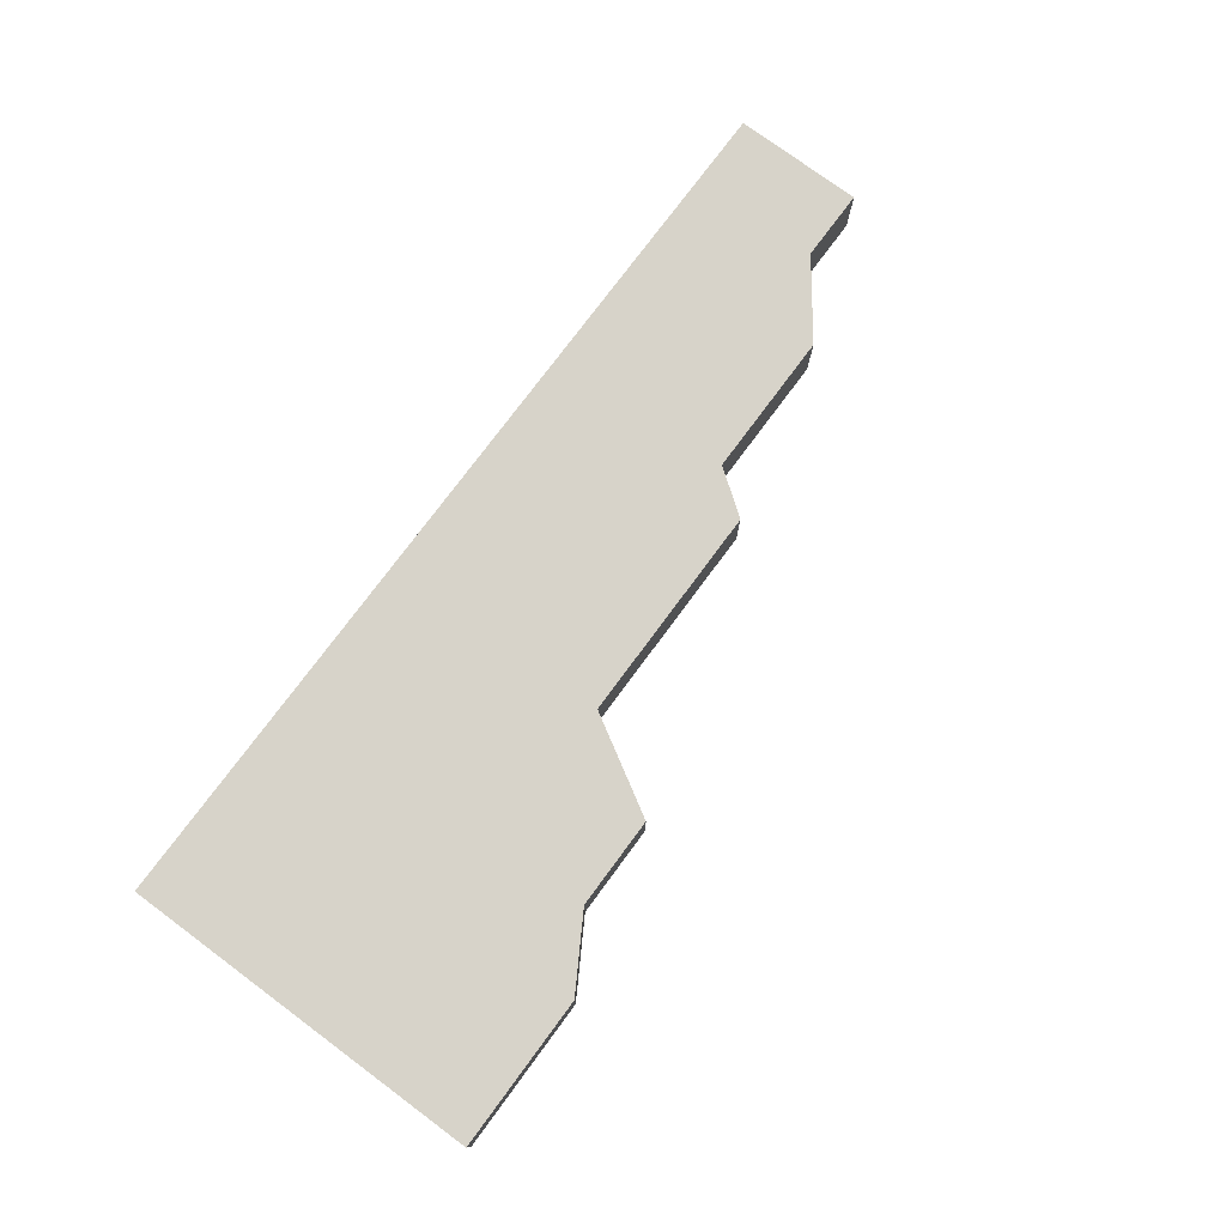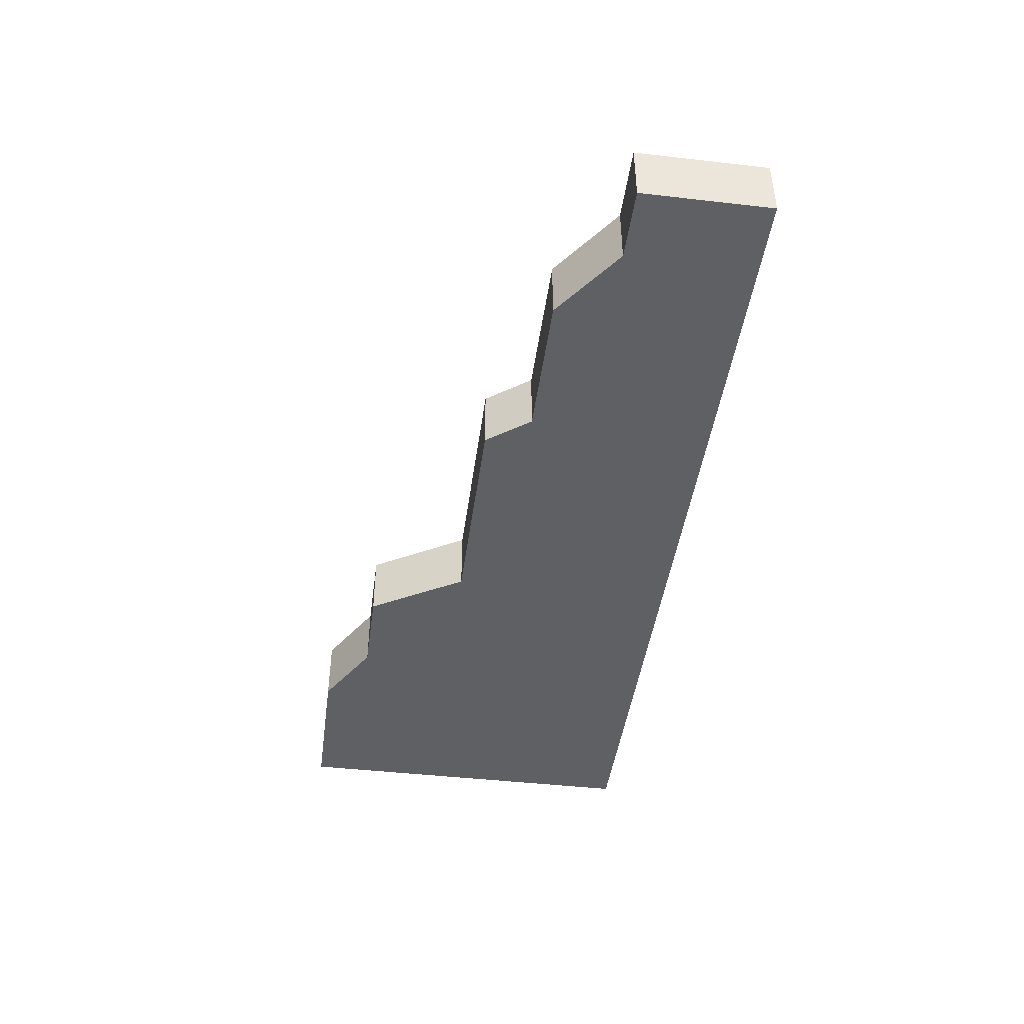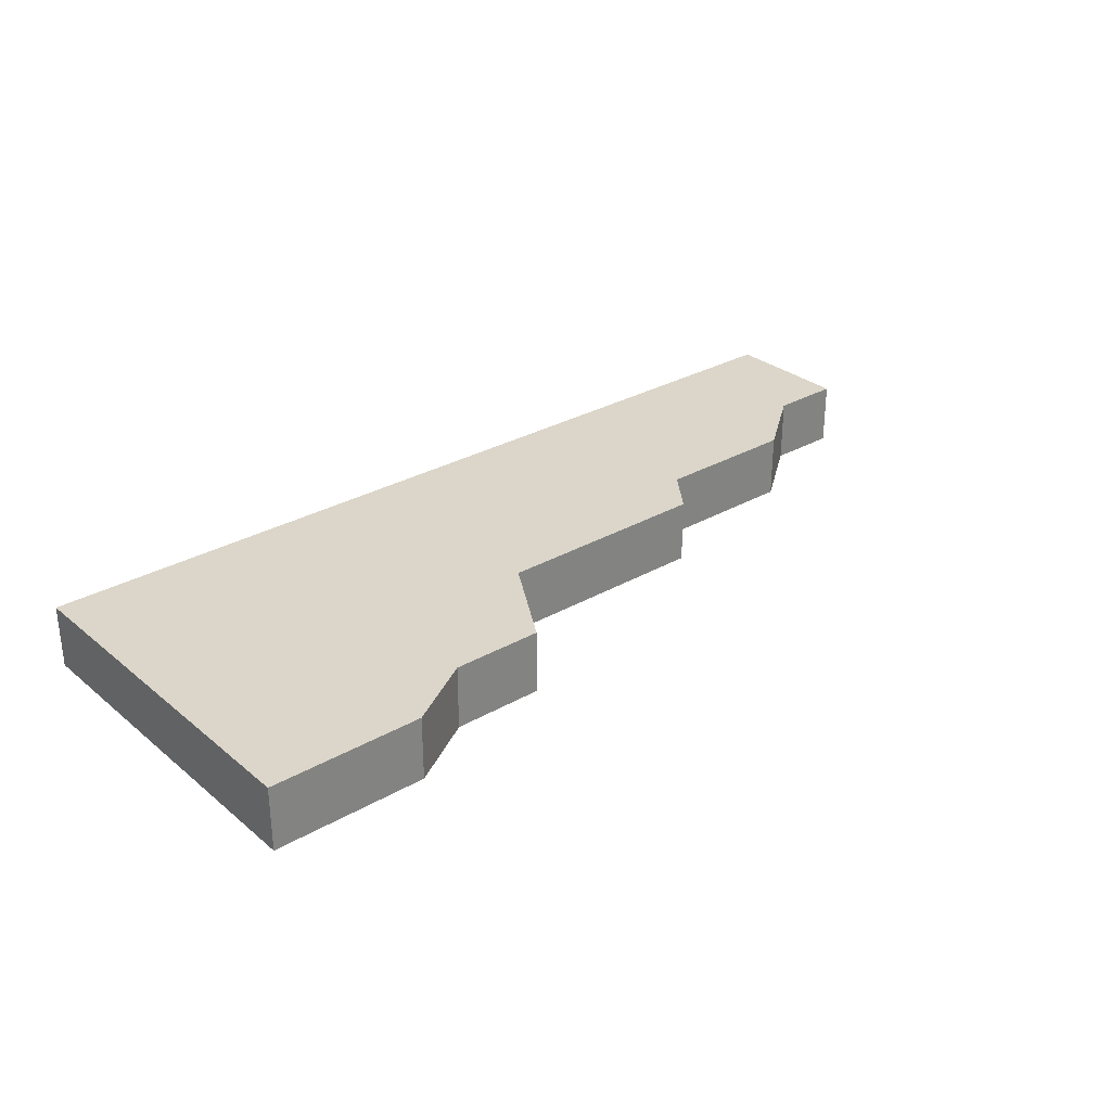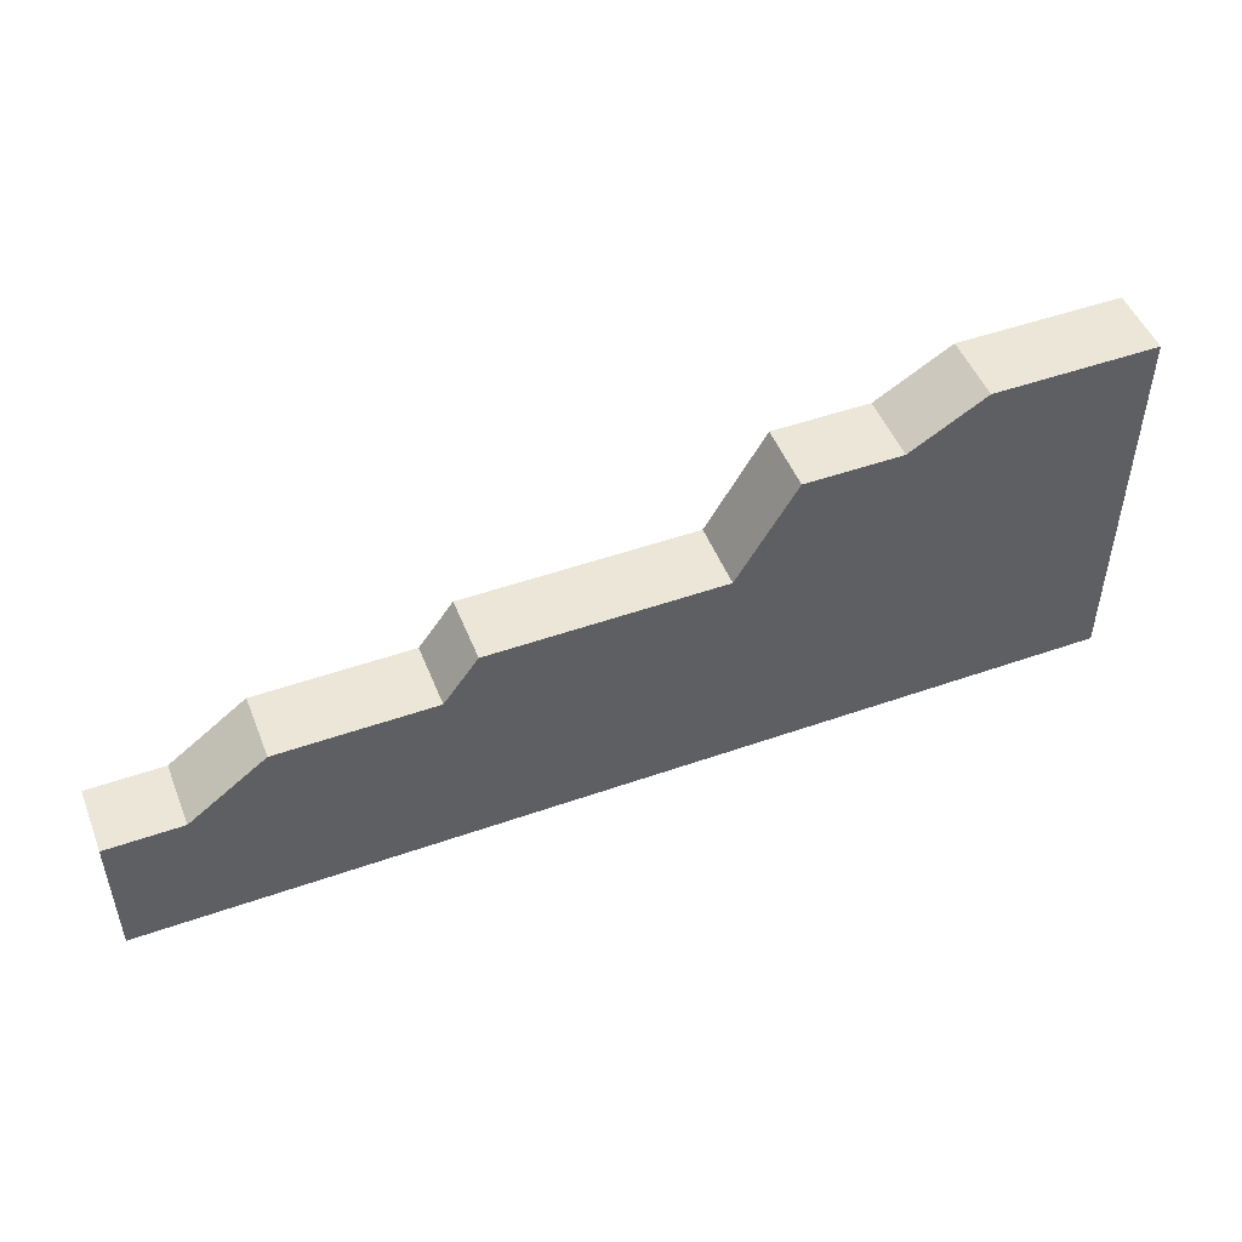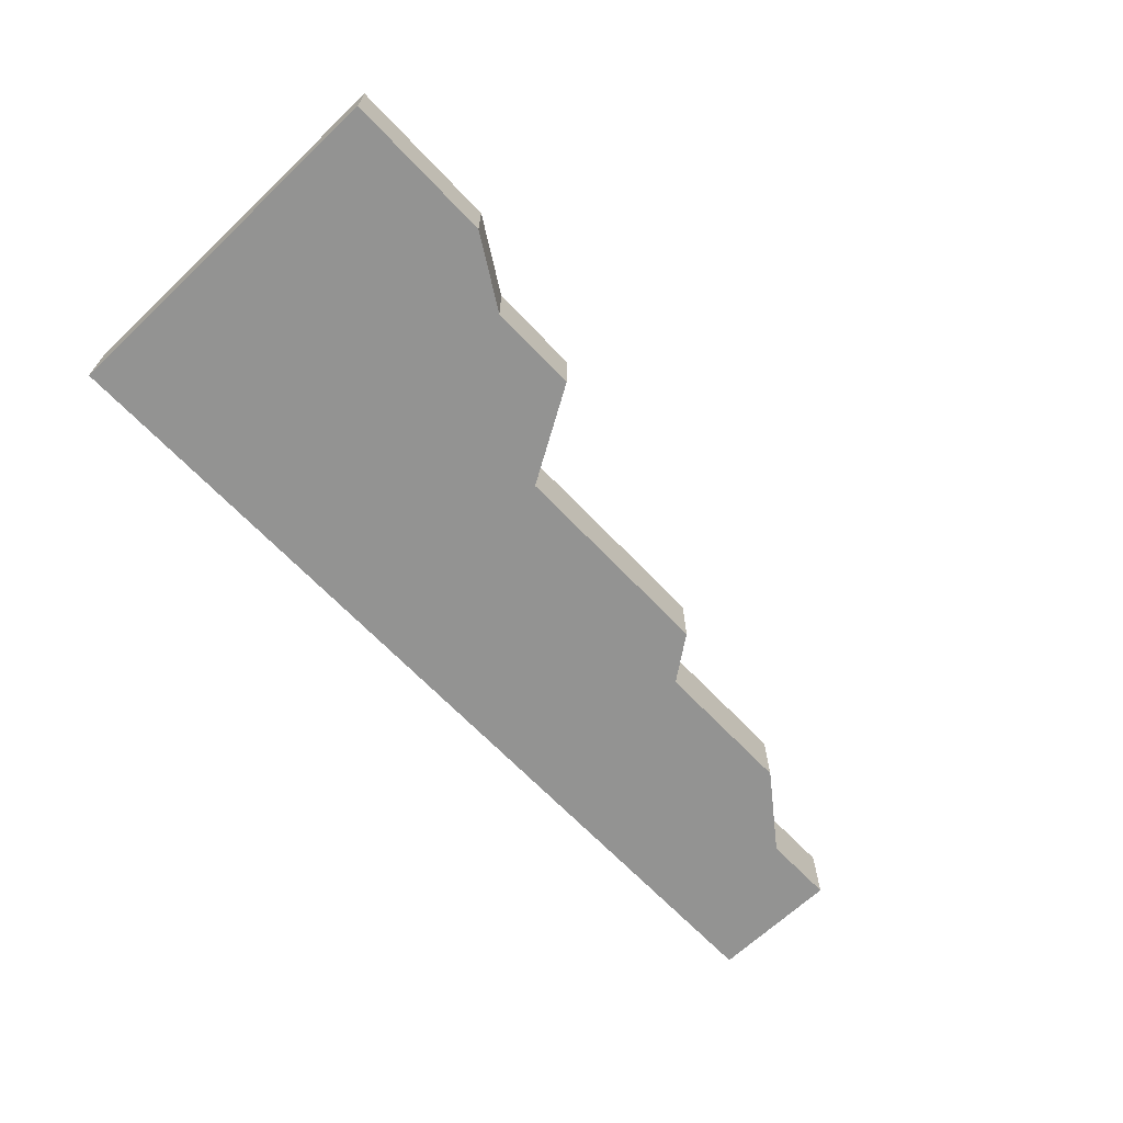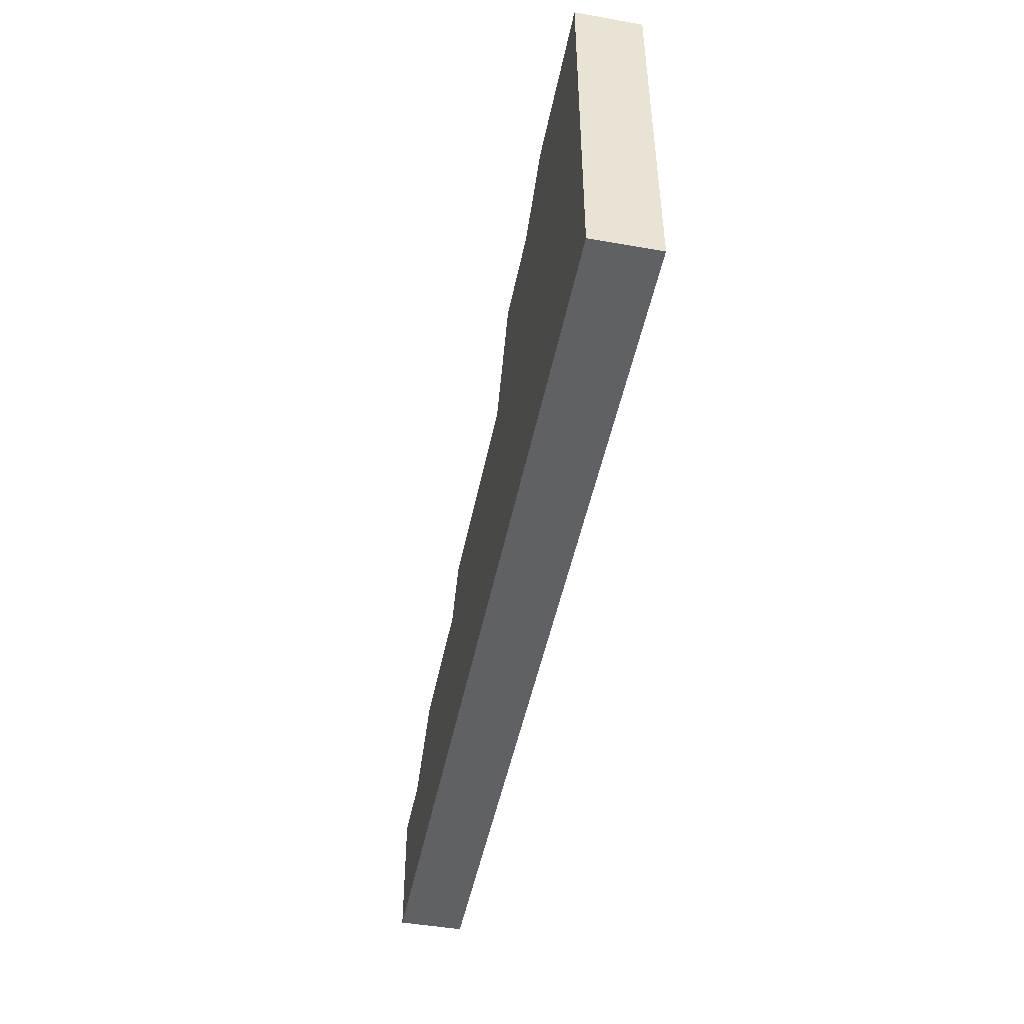
<metadata>
{"format":"obj","ext":"obj","renderer":"f3d","projection":"perspective","resolution":1024,"background":"white","views":[{"elev":76.3,"azim":126.5,"up":"+Z"},{"elev":-44.3,"azim":-97.6,"up":"+Z"},{"elev":29.7,"azim":139.9,"up":"+Z"},{"elev":49.3,"azim":-21.3,"up":"+Y"},{"elev":-66.6,"azim":133.5,"up":"+Z"},{"elev":-47.6,"azim":78.8,"up":"+Y"}]}
</metadata>
<code>
o wallBroken_typeA
v 4 3.2 0.28
v 4 0 -0.28
v 4 3.2 -0.28
v 4 -0 0.28
v -4 -0 0.28
v 0.7494 2.003 0.28
v -3.374 1.135 0.28
v -1.454 1.616 0.28
v 2.035 2.831 0.28
v 2.653 3.2 0.28
v 1.235 2.831 0.28
v -1.171 2.003 0.28
v -2.734 1.616 0.28
v -4 1.135 0.28
v -4 1.135 -0.28
v -4 0 -0.28
v -3.374 1.135 -0.28
v 0.7494 2.003 -0.28
v -1.454 1.616 -0.28
v -2.734 1.616 -0.28
v -1.171 2.003 -0.28
v 2.035 2.831 -0.28
v 1.235 2.831 -0.28
v 2.653 3.2 -0.28
f 1 2 3
f 2 1 4
f 1 5 4
f 5 1 6
f 5 6 7
f 7 6 8
f 6 1 9
f 9 1 10
f 11 6 9
f 12 8 6
f 13 7 8
f 14 5 7
f 5 15 16
f 15 5 14
f 15 2 16
f 2 15 17
f 2 17 18
f 2 18 3
f 18 17 19
f 19 17 20
f 18 19 21
f 3 18 22
f 22 18 23
f 3 22 24
f 24 1 3
f 1 24 10
f 5 2 4
f 2 5 16
f 22 10 24
f 10 22 9
f 23 9 22
f 9 23 11
f 6 23 18
f 23 6 11
f 21 6 18
f 6 21 12
f 8 21 19
f 21 8 12
f 20 8 19
f 8 20 13
f 17 13 20
f 13 17 7
f 15 7 17
f 7 15 14

</code>
